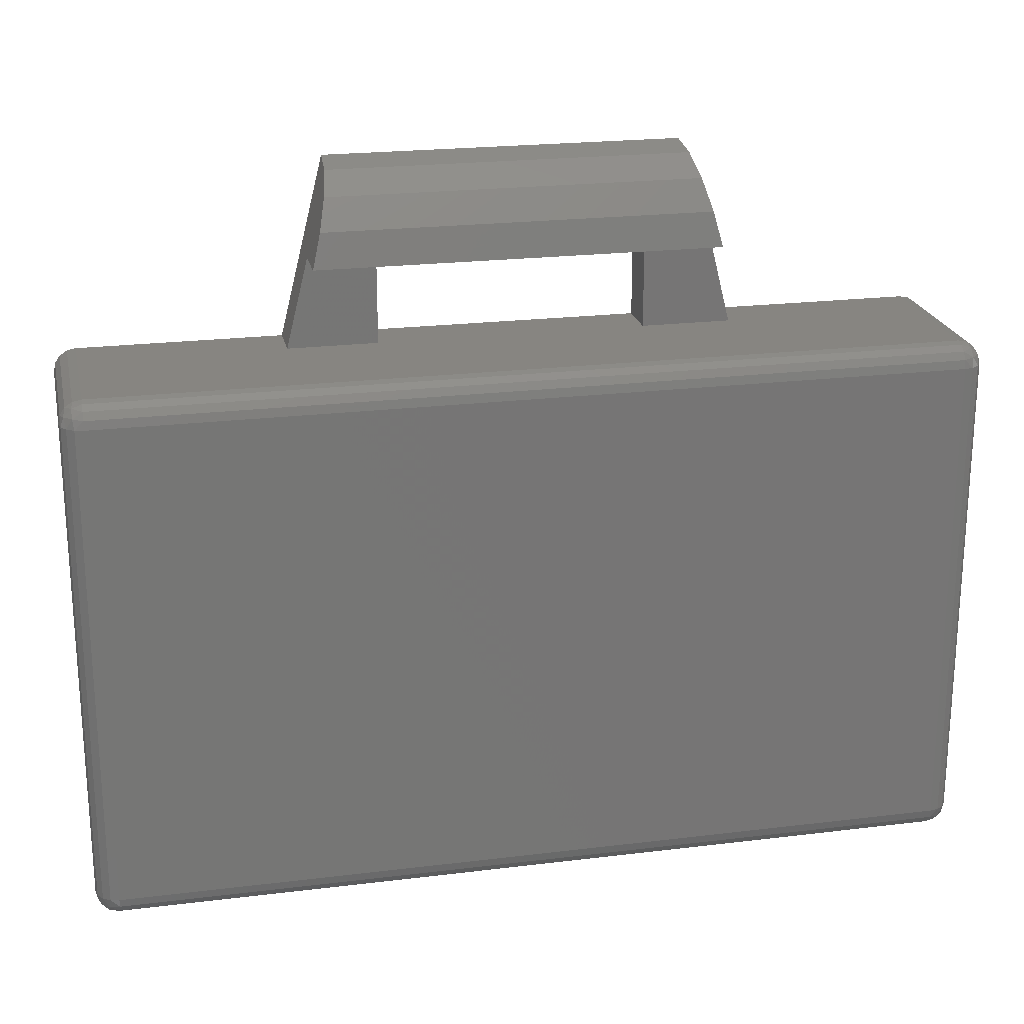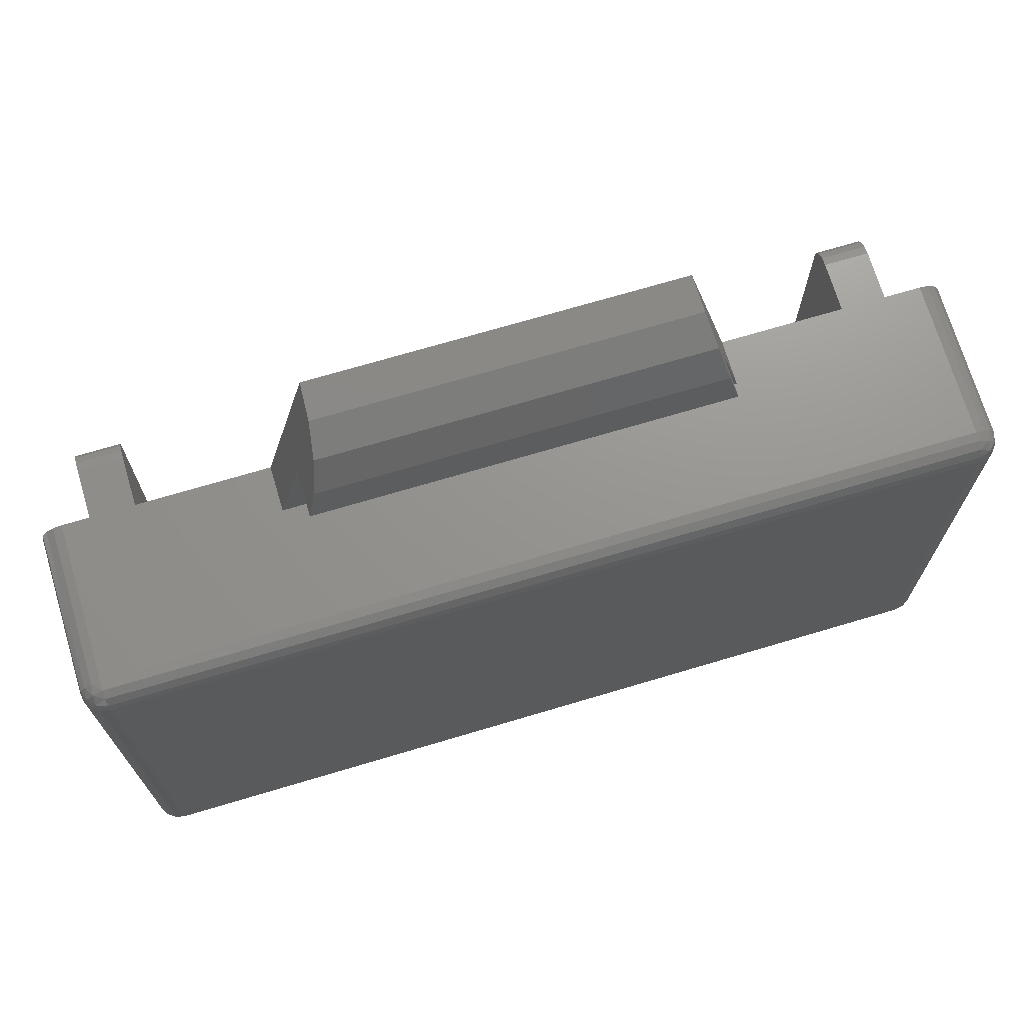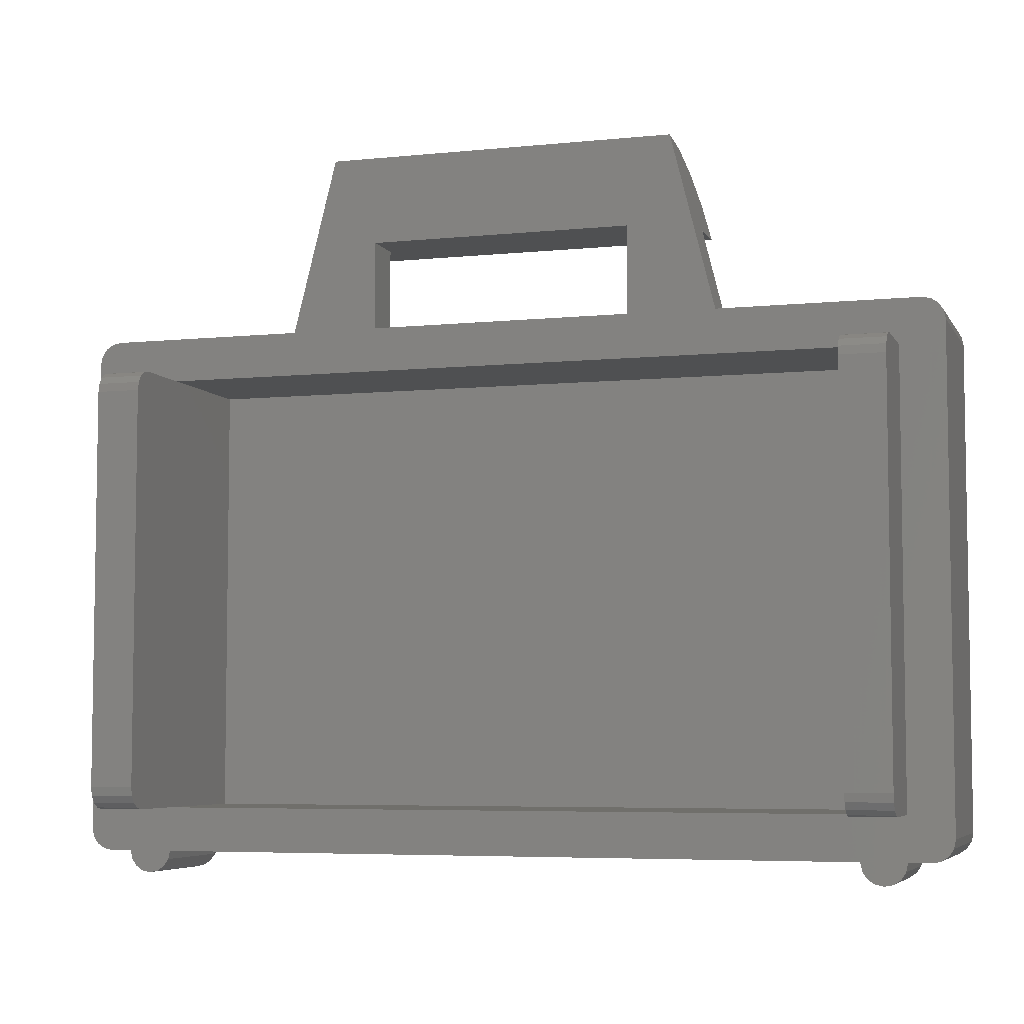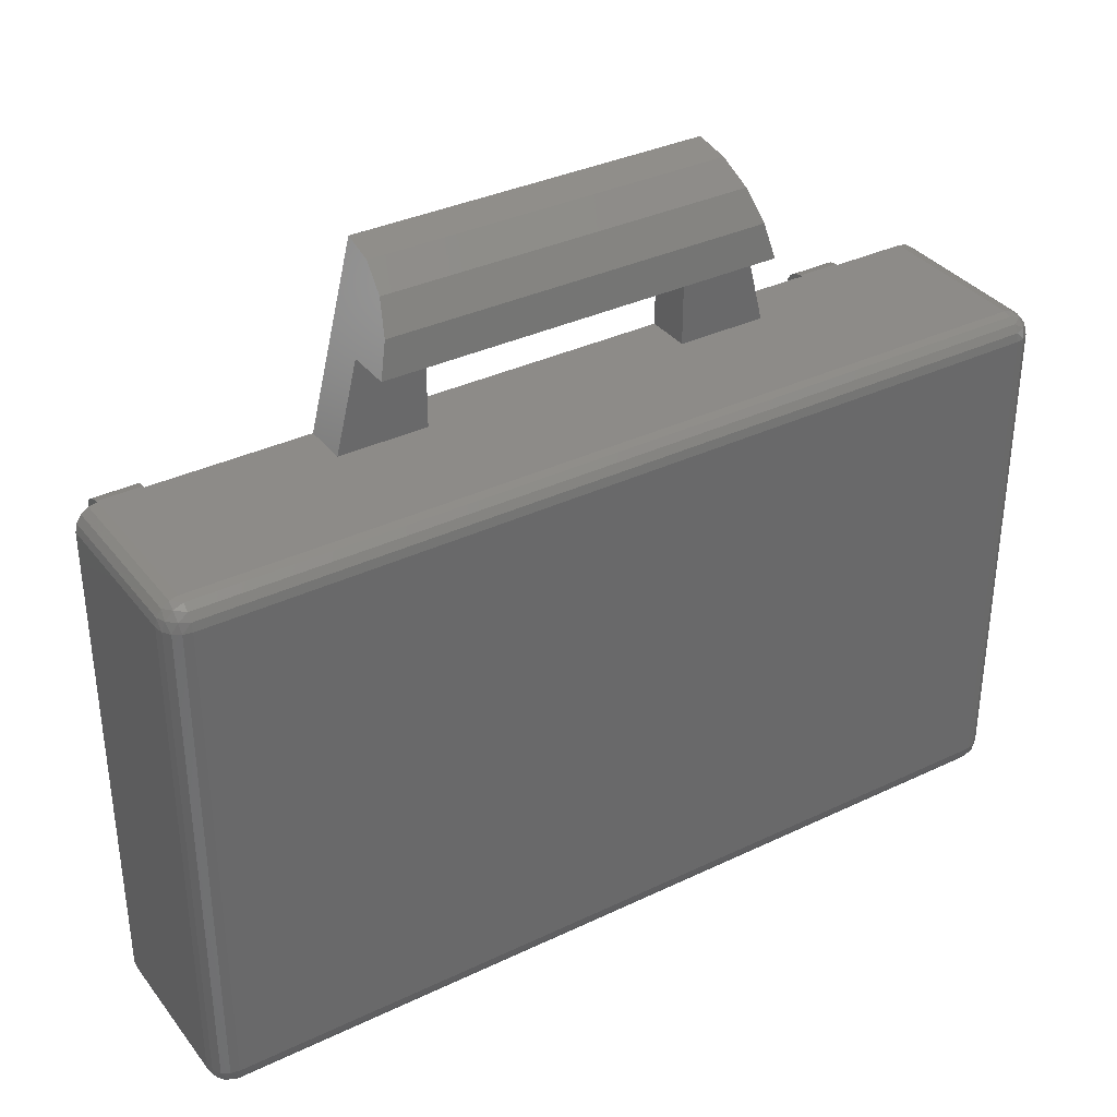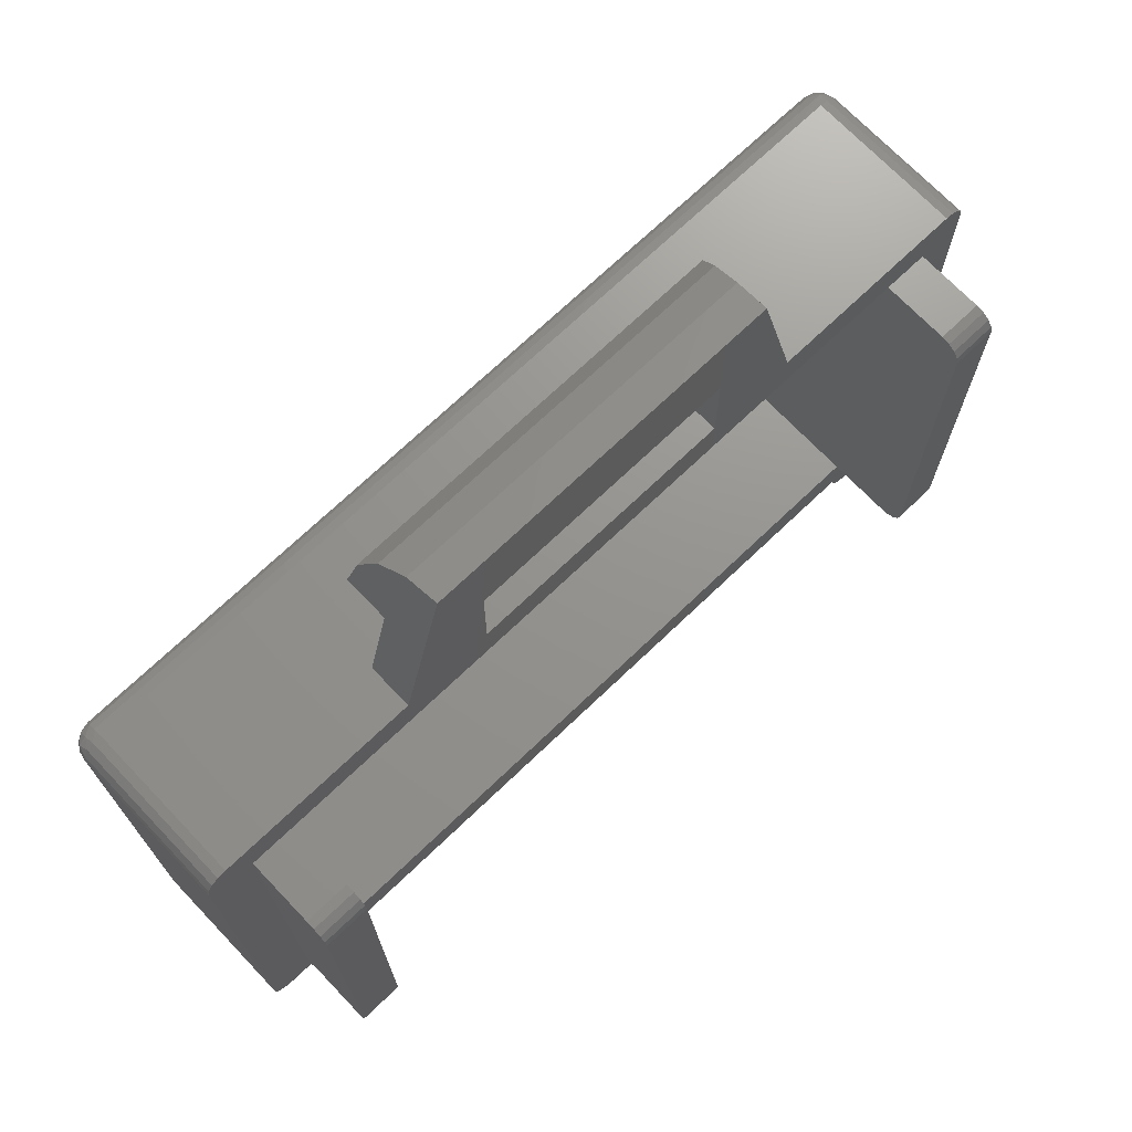
<metadata>
{"format":"stl","ext":"stl","renderer":"f3d","projection":"perspective","resolution":1024,"background":"white","views":[{"elev":21.9,"azim":167.9,"up":"+Z"},{"elev":71.0,"azim":163.4,"up":"+Z"},{"elev":-5.7,"azim":17.4,"up":"+Z"},{"elev":35.0,"azim":147.6,"up":"+Z"},{"elev":71.2,"azim":-43.7,"up":"+Z"}]}
</metadata>
<code>
# stl→obj: 250 verts, 436 faces
v -0.76 0 -0.44
v -0.8 0 -0.44
v -0.797 0 -0.4553
v -0.7883 0 -0.4683
v -0.7753 0 -0.477
v -0.76 0 -0.48
v 0.76 0 -0.48
v 0.7753 0 -0.477
v 0.76 0 -0.44
v 0.7883 0 -0.4683
v 0.797 0 -0.4553
v 0.8 0 -0.44
v -0.76 0 0.48
v -0.7753 0 0.477
v -0.76 0 0.44
v -0.7883 0 0.4683
v -0.797 0 0.4553
v -0.8 0 0.44
v 0.76 0 0.44
v 0.8 0 0.44
v 0.797 0 0.4553
v 0.7883 0 0.4683
v 0.7753 0 0.477
v 0.76 0 0.48
v -0.8 0.28 -0.44
v -0.797 0.2953 -0.44
v -0.797 0.28 -0.4553
v -0.7913 0.2976 -0.4576
v -0.7883 0.28 -0.4683
v -0.7776 0.2976 -0.4713
v -0.7753 0.28 -0.477
v -0.76 0.2953 -0.477
v -0.76 0.28 -0.48
v -0.7883 0.3083 -0.44
v -0.7776 0.3113 -0.4576
v -0.76 0.3083 -0.4683
v -0.7753 0.317 -0.44
v -0.76 0.317 -0.4553
v -0.76 0.32 -0.44
v 0.76 0.317 -0.4553
v 0.76 0.32 -0.44
v 0.7753 0.317 -0.44
v 0.76 0.3083 -0.4683
v 0.7776 0.3113 -0.4576
v 0.7883 0.3083 -0.44
v 0.76 0.2953 -0.477
v 0.7776 0.2976 -0.4713
v 0.7913 0.2976 -0.4576
v 0.797 0.2953 -0.44
v 0.76 0.28 -0.48
v 0.7753 0.28 -0.477
v 0.7883 0.28 -0.4683
v 0.797 0.28 -0.4553
v 0.8 0.28 -0.44
v -0.76 0.317 0.4553
v -0.76 0.32 0.44
v -0.7753 0.317 0.44
v -0.76 0.3083 0.4683
v -0.7776 0.3113 0.4576
v -0.7883 0.3083 0.44
v -0.76 0.2953 0.477
v -0.7776 0.2976 0.4713
v -0.7913 0.2976 0.4576
v -0.797 0.2953 0.44
v -0.76 0.28 0.48
v -0.7753 0.28 0.477
v -0.7883 0.28 0.4683
v -0.797 0.28 0.4553
v -0.8 0.28 0.44
v 0.8 0.28 0.44
v 0.797 0.2953 0.44
v 0.797 0.28 0.4553
v 0.7913 0.2976 0.4576
v 0.7883 0.28 0.4683
v 0.7776 0.2976 0.4713
v 0.7753 0.28 0.477
v 0.76 0.2953 0.477
v 0.76 0.28 0.48
v 0.7883 0.3083 0.44
v 0.7776 0.3113 0.4576
v 0.76 0.3083 0.4683
v 0.7753 0.317 0.44
v 0.76 0.317 0.4553
v 0.76 0.32 0.44
v -0.72 0 -0.48
v -0.717 0 -0.4953
v -0.68 0 -0.48
v -0.7083 0 -0.5083
v -0.6953 0 -0.517
v -0.68 0 -0.52
v -0.6647 0 -0.517
v -0.6517 0 -0.5083
v -0.643 0 -0.4953
v -0.64 0 -0.48
v 0.64 0 -0.48
v 0.643 0 -0.4953
v 0.68 0 -0.48
v 0.6517 0 -0.5083
v 0.6647 0 -0.517
v 0.68 0 -0.52
v 0.6953 0 -0.517
v 0.7083 0 -0.5083
v 0.717 0 -0.4953
v 0.72 0 -0.48
v -0.68 0.237 -0.4953
v -0.68 0.24 -0.48
v -0.6647 0.237 -0.48
v -0.68 0.2283 -0.5083
v -0.6624 0.2313 -0.4976
v -0.6517 0.2283 -0.48
v -0.68 0.2153 -0.517
v -0.6624 0.2176 -0.5113
v -0.6487 0.2176 -0.4976
v -0.643 0.2153 -0.48
v -0.68 0.2 -0.52
v -0.6647 0.2 -0.517
v -0.6517 0.2 -0.5083
v -0.643 0.2 -0.4953
v -0.64 0.2 -0.48
v -0.72 0.2 -0.48
v -0.717 0.2153 -0.48
v -0.717 0.2 -0.4953
v -0.7113 0.2176 -0.4976
v -0.7083 0.2 -0.5083
v -0.6976 0.2176 -0.5113
v -0.6953 0.2 -0.517
v -0.7083 0.2283 -0.48
v -0.6976 0.2313 -0.4976
v -0.6953 0.237 -0.48
v 0.68 0.237 -0.4953
v 0.68 0.24 -0.48
v 0.6953 0.237 -0.48
v 0.68 0.2283 -0.5083
v 0.6976 0.2313 -0.4976
v 0.7083 0.2283 -0.48
v 0.68 0.2153 -0.517
v 0.6976 0.2176 -0.5113
v 0.7113 0.2176 -0.4976
v 0.717 0.2153 -0.48
v 0.68 0.2 -0.52
v 0.6953 0.2 -0.517
v 0.7083 0.2 -0.5083
v 0.717 0.2 -0.4953
v 0.72 0.2 -0.48
v 0.64 0.2 -0.48
v 0.643 0.2153 -0.48
v 0.643 0.2 -0.4953
v 0.6487 0.2176 -0.4976
v 0.6517 0.2 -0.5083
v 0.6624 0.2176 -0.5113
v 0.6647 0.2 -0.517
v 0.6517 0.2283 -0.48
v 0.6624 0.2313 -0.4976
v 0.6647 0.237 -0.48
v -0.36 0 0.64
v -0.32 0 0.8
v -0.323 0.06123 0.7878
v -0.3317 0.1131 0.7531
v -0.3447 0.1478 0.7012
v -0.36 0.16 0.64
v 0.36 0.16 0.64
v 0.3447 0.1478 0.7012
v 0.36 0 0.64
v 0.3317 0.1131 0.7531
v 0.323 0.06123 0.7878
v 0.32 0 0.8
v -0.64 -0.12 -0.4
v -0.64 -0.1353 -0.397
v -0.64 -0.12 -0.36
v -0.64 -0.1483 -0.3883
v -0.64 -0.157 -0.3753
v -0.64 -0.16 -0.36
v 0.64 -0.12 -0.4
v 0.64 -0.1353 -0.397
v 0.64 -0.12 -0.36
v 0.64 -0.1483 -0.3883
v 0.64 -0.157 -0.3753
v 0.64 -0.16 -0.36
v -0.64 -0.12 0.36
v -0.64 -0.16 0.36
v -0.64 -0.157 0.3753
v -0.64 -0.1483 0.3883
v -0.64 -0.1353 0.397
v -0.64 -0.12 0.4
v 0.64 -0.12 0.36
v 0.64 -0.16 0.36
v 0.64 -0.157 0.3753
v 0.64 -0.1483 0.3883
v 0.64 -0.1353 0.397
v 0.64 -0.12 0.4
v -0.72 -0.12 -0.4
v -0.72 -0.1353 -0.397
v -0.72 -0.12 -0.36
v -0.72 -0.1483 -0.3883
v -0.72 -0.157 -0.3753
v -0.72 -0.16 -0.36
v 0.72 -0.12 -0.4
v 0.72 -0.1353 -0.397
v 0.72 -0.12 -0.36
v 0.72 -0.1483 -0.3883
v 0.72 -0.157 -0.3753
v 0.72 -0.16 -0.36
v -0.72 -0.12 0.36
v -0.72 -0.16 0.36
v -0.72 -0.157 0.3753
v -0.72 -0.1483 0.3883
v -0.72 -0.1353 0.397
v -0.72 -0.12 0.4
v 0.72 -0.12 0.36
v 0.72 -0.16 0.36
v 0.72 -0.157 0.3753
v 0.72 -0.1483 0.3883
v 0.72 -0.1353 0.397
v 0.72 -0.12 0.4
v -0.72 0 -0.4
v -0.72 0 0.4
v 0.72 0 -0.4
v 0.72 0 0.4
v -0.4 0 0.48
v -0.24 0 0.64
v -0.24 0 0.48
v 0.4 0 0.48
v 0.24 0 0.64
v 0.24 0 0.48
v -0.4 0.08 0.48
v -0.36 0.08 0.64
v -0.24 0.08 0.64
v -0.24 0.08 0.48
v 0.4 0.08 0.48
v 0.36 0.08 0.64
v 0.24 0.08 0.64
v 0.24 0.08 0.48
v -0.64 0 -0.4
v -0.64 0 0.4
v -0.64 0.24 0.4
v -0.64 0.24 -0.4
v 0.64 0 -0.4
v 0.64 0 0.4
v 0.64 0.24 0.4
v 0.64 0.24 -0.4
v -0.32 -0 0.8
v 0.32 -0 0.8
v 0.32 0.06123 0.7878
v -0.32 0.06123 0.7878
v 0.32 0.1131 0.7531
v -0.32 0.1131 0.7531
v 0.32 0.1478 0.7012
v -0.32 0.1478 0.7012
v 0.32 0.16 0.64
v -0.32 0.16 0.64
f 1 2 3
f 1 3 4
f 1 4 5
f 1 5 6
f 7 8 9
f 8 10 9
f 10 11 9
f 11 12 9
f 13 14 15
f 14 16 15
f 16 17 15
f 17 18 15
f 19 20 21
f 19 21 22
f 19 22 23
f 19 23 24
f 25 26 27
f 26 28 27
f 27 28 29
f 28 30 29
f 29 30 31
f 30 32 31
f 31 32 33
f 26 34 28
f 34 35 28
f 28 35 30
f 35 36 30
f 30 36 32
f 34 37 35
f 37 38 35
f 35 38 36
f 37 39 38
f 40 41 42
f 43 40 44
f 44 40 42
f 44 42 45
f 46 43 47
f 47 43 44
f 47 44 48
f 48 44 45
f 48 45 49
f 50 46 51
f 51 46 47
f 51 47 52
f 52 47 48
f 52 48 53
f 53 48 49
f 53 49 54
f 55 56 57
f 58 55 59
f 59 55 57
f 59 57 60
f 61 58 62
f 62 58 59
f 62 59 63
f 63 59 60
f 63 60 64
f 65 61 66
f 66 61 62
f 66 62 67
f 67 62 63
f 67 63 68
f 68 63 64
f 68 64 69
f 70 71 72
f 71 73 72
f 72 73 74
f 73 75 74
f 74 75 76
f 75 77 76
f 76 77 78
f 71 79 73
f 79 80 73
f 73 80 75
f 80 81 75
f 75 81 77
f 79 82 80
f 82 83 80
f 80 83 81
f 82 84 83
f 85 86 87
f 86 88 87
f 88 89 87
f 89 90 87
f 90 91 87
f 91 92 87
f 92 93 87
f 93 94 87
f 95 96 97
f 96 98 97
f 98 99 97
f 99 100 97
f 100 101 97
f 101 102 97
f 102 103 97
f 103 104 97
f 105 106 107
f 108 105 109
f 109 105 107
f 109 107 110
f 111 108 112
f 112 108 109
f 112 109 113
f 113 109 110
f 113 110 114
f 115 111 116
f 116 111 112
f 116 112 117
f 117 112 113
f 117 113 118
f 118 113 114
f 118 114 119
f 120 121 122
f 121 123 122
f 122 123 124
f 123 125 124
f 124 125 126
f 125 111 126
f 126 111 115
f 121 127 123
f 127 128 123
f 123 128 125
f 128 108 125
f 125 108 111
f 127 129 128
f 129 105 128
f 128 105 108
f 129 106 105
f 130 131 132
f 133 130 134
f 134 130 132
f 134 132 135
f 136 133 137
f 137 133 134
f 137 134 138
f 138 134 135
f 138 135 139
f 140 136 141
f 141 136 137
f 141 137 142
f 142 137 138
f 142 138 143
f 143 138 139
f 143 139 144
f 145 146 147
f 146 148 147
f 147 148 149
f 148 150 149
f 149 150 151
f 150 136 151
f 151 136 140
f 146 152 148
f 152 153 148
f 148 153 150
f 153 133 150
f 150 133 136
f 152 154 153
f 154 130 153
f 153 130 133
f 154 131 130
f 155 156 157
f 155 157 158
f 155 158 159
f 155 159 160
f 161 162 163
f 162 164 163
f 164 165 163
f 165 166 163
f 167 168 169
f 168 170 169
f 170 171 169
f 171 172 169
f 173 174 175
f 174 176 175
f 176 177 175
f 177 178 175
f 179 180 181
f 179 181 182
f 179 182 183
f 179 183 184
f 185 186 187
f 185 187 188
f 185 188 189
f 185 189 190
f 191 192 193
f 192 194 193
f 194 195 193
f 195 196 193
f 197 198 199
f 198 200 199
f 200 201 199
f 201 202 199
f 203 204 205
f 203 205 206
f 203 206 207
f 203 207 208
f 209 210 211
f 209 211 212
f 209 212 213
f 209 213 214
f 215 216 15
f 215 15 1
f 217 218 19
f 217 19 9
f 215 217 9
f 215 9 1
f 216 218 19
f 216 19 15
f 1 15 18
f 1 18 2
f 9 19 20
f 9 20 12
f 1 9 7
f 1 7 6
f 15 19 24
f 15 24 13
f 2 18 69
f 2 69 25
f 12 20 70
f 12 70 54
f 6 7 50
f 6 50 33
f 13 24 78
f 13 78 65
f 39 41 84
f 39 84 56
f 219 155 220
f 219 220 221
f 222 163 223
f 222 223 224
f 225 226 227
f 225 227 228
f 229 230 231
f 229 231 232
f 219 225 226
f 219 226 155
f 222 229 230
f 222 230 163
f 221 228 227
f 221 227 220
f 224 232 231
f 224 231 223
f 155 163 166
f 155 166 156
f 155 163 161
f 155 161 160
f 233 234 235
f 233 235 236
f 237 238 239
f 237 239 240
f 233 237 240
f 233 240 236
f 234 238 239
f 234 239 235
f 236 235 239
f 236 239 240
f 233 215 191
f 233 191 167
f 237 217 197
f 237 197 173
f 234 216 208
f 234 208 184
f 238 218 214
f 238 214 190
f 233 234 184
f 233 184 167
f 237 238 190
f 237 190 173
f 215 216 208
f 215 208 191
f 217 218 214
f 217 214 197
f 169 179 180
f 169 180 172
f 175 185 186
f 175 186 178
f 193 203 204
f 193 204 196
f 199 209 210
f 199 210 202
f 172 180 204
f 172 204 196
f 178 186 210
f 178 210 202
f 25 69 64
f 25 64 26
f 26 64 60
f 26 60 34
f 34 60 57
f 34 57 37
f 37 57 56
f 37 56 39
f 41 84 82
f 41 82 42
f 42 82 79
f 42 79 45
f 45 79 71
f 45 71 49
f 49 71 70
f 49 70 54
f 39 41 40
f 39 40 38
f 38 40 43
f 38 43 36
f 36 43 46
f 36 46 32
f 32 46 50
f 32 50 33
f 65 78 77
f 65 77 61
f 61 77 81
f 61 81 58
f 58 81 83
f 58 83 55
f 55 83 84
f 55 84 56
f 2 25 27
f 2 27 3
f 3 27 29
f 3 29 4
f 4 29 31
f 4 31 5
f 5 31 33
f 5 33 6
f 7 50 51
f 7 51 8
f 8 51 52
f 8 52 10
f 10 52 53
f 10 53 11
f 11 53 54
f 11 54 12
f 13 65 66
f 13 66 14
f 14 66 67
f 14 67 16
f 16 67 68
f 16 68 17
f 17 68 69
f 17 69 18
f 20 70 72
f 20 72 21
f 21 72 74
f 21 74 22
f 22 74 76
f 22 76 23
f 23 76 78
f 23 78 24
f 85 120 122
f 85 122 86
f 86 122 124
f 86 124 88
f 88 124 126
f 88 126 89
f 89 126 115
f 89 115 90
f 90 115 116
f 90 116 91
f 91 116 117
f 91 117 92
f 92 117 118
f 92 118 93
f 93 118 119
f 93 119 94
f 95 145 147
f 95 147 96
f 96 147 149
f 96 149 98
f 98 149 151
f 98 151 99
f 99 151 140
f 99 140 100
f 100 140 141
f 100 141 101
f 101 141 142
f 101 142 102
f 102 142 143
f 102 143 103
f 103 143 144
f 103 144 104
f 241 242 243
f 241 243 244
f 244 243 245
f 244 245 246
f 246 245 247
f 246 247 248
f 248 247 249
f 248 249 250
f 172 196 195
f 172 195 171
f 171 195 194
f 171 194 170
f 170 194 192
f 170 192 168
f 168 192 191
f 168 191 167
f 173 197 198
f 173 198 174
f 174 198 200
f 174 200 176
f 176 200 201
f 176 201 177
f 177 201 202
f 177 202 178
f 184 208 207
f 184 207 183
f 183 207 206
f 183 206 182
f 182 206 205
f 182 205 181
f 181 205 204
f 181 204 180
f 186 210 211
f 186 211 187
f 187 211 212
f 187 212 188
f 188 212 213
f 188 213 189
f 189 213 214
f 189 214 190
f 156 156 157
f 156 157 244
f 157 244 158
f 244 158 246
f 158 246 159
f 246 159 248
f 159 248 160
f 248 160 250
f 166 166 243
f 166 243 165
f 243 165 245
f 165 245 164
f 245 164 247
f 164 247 162
f 247 162 249
f 162 249 161

</code>
